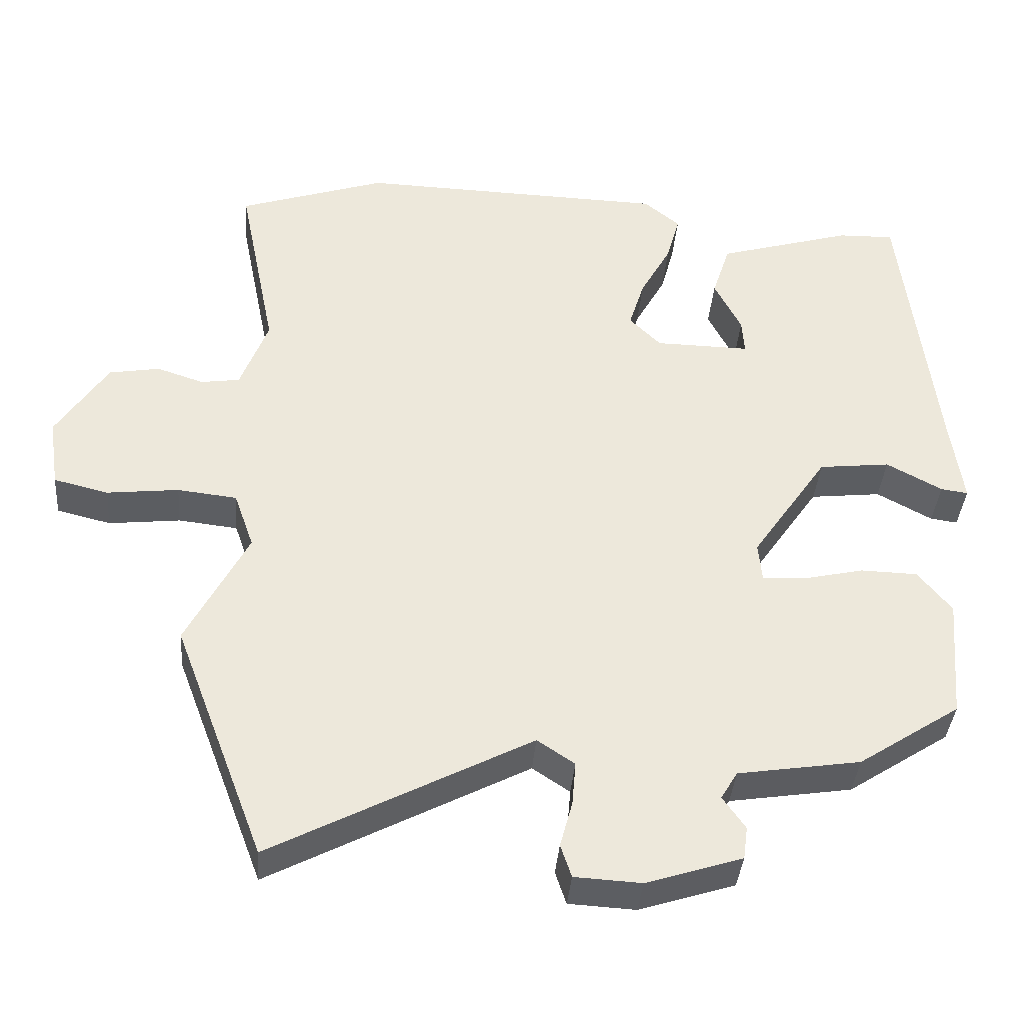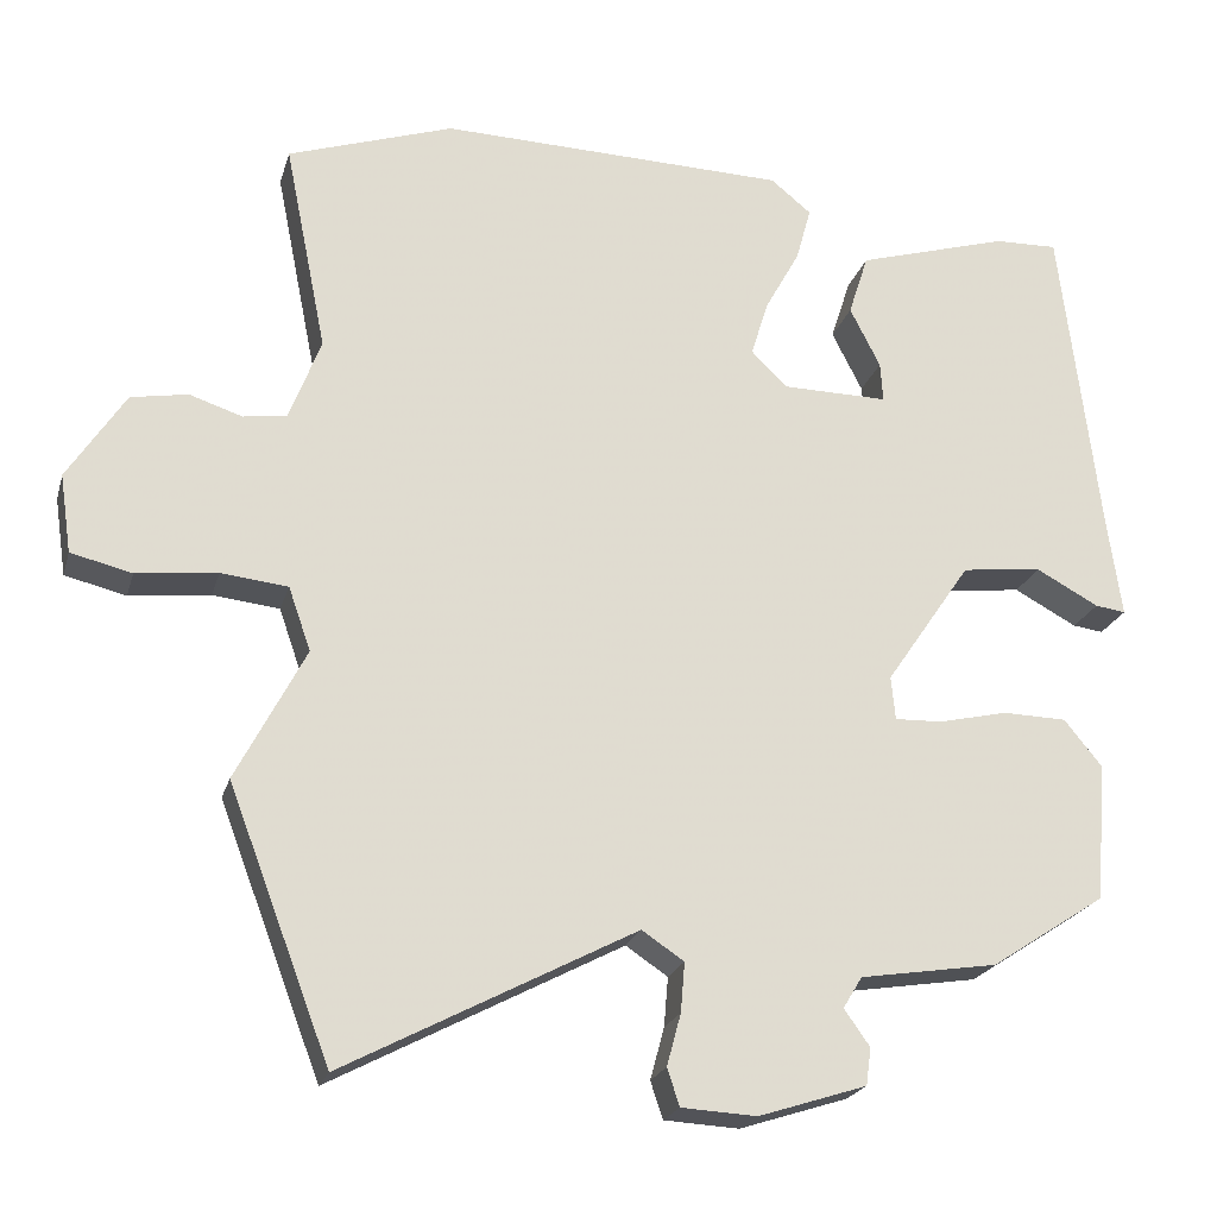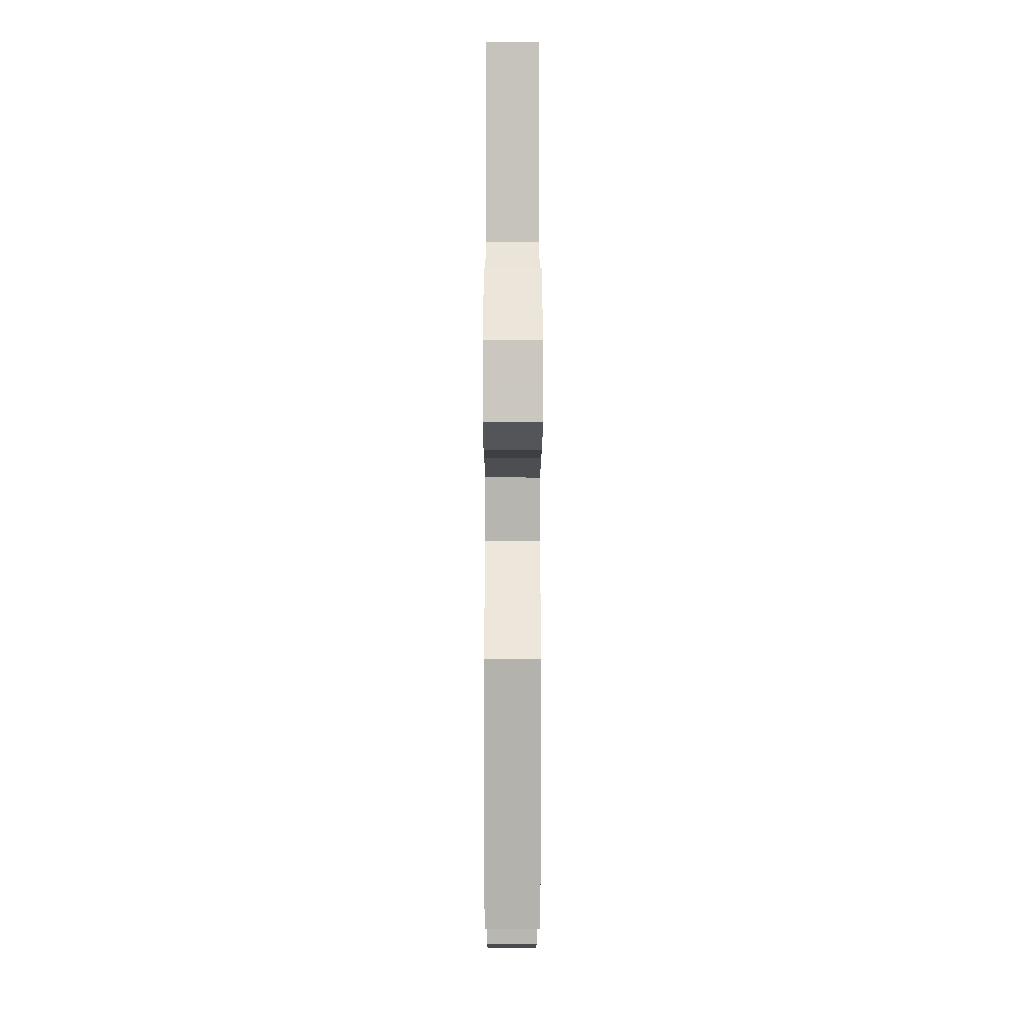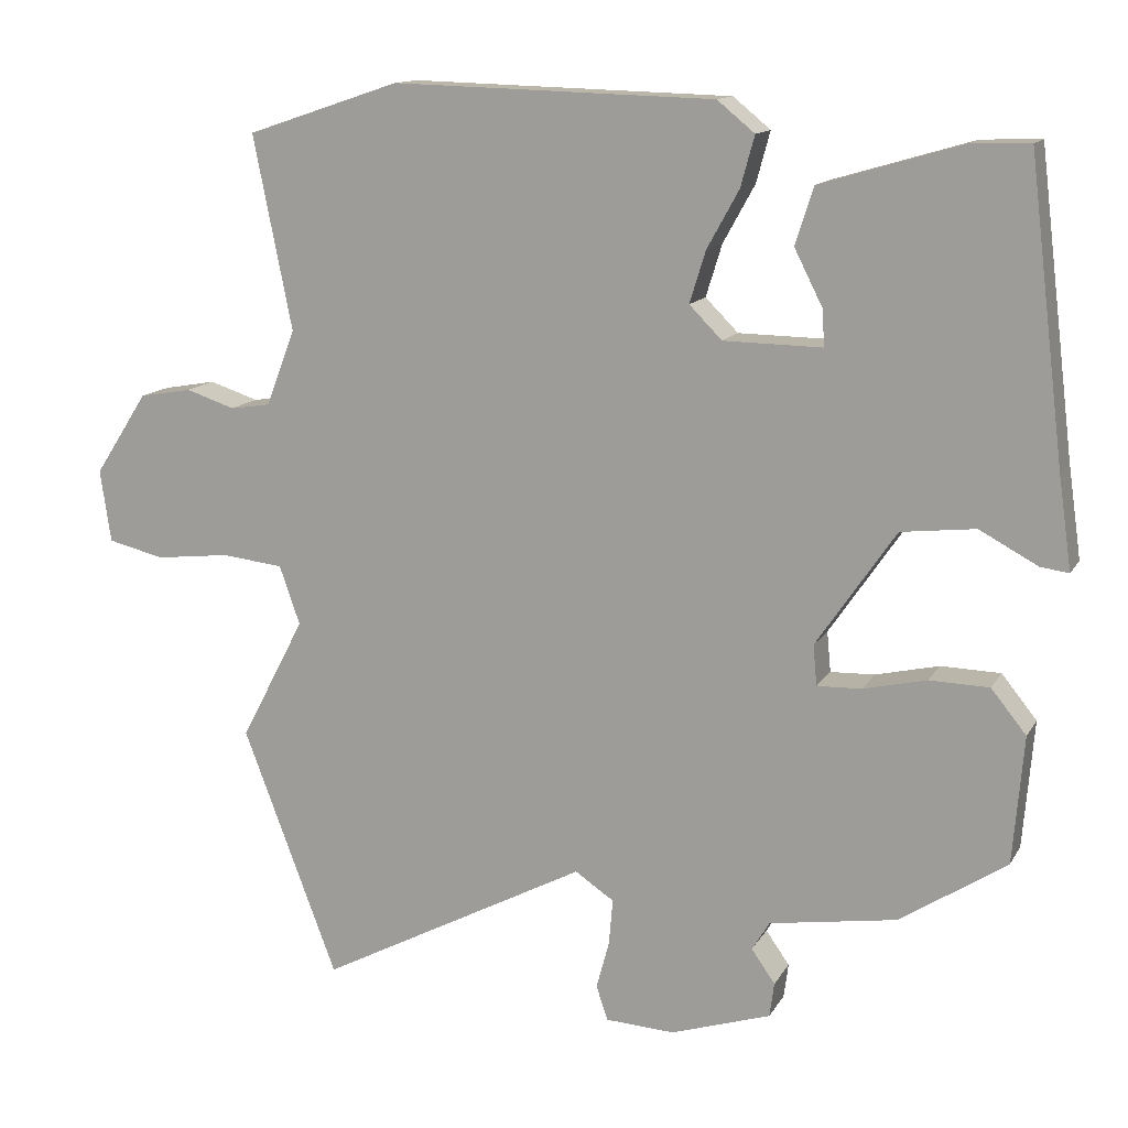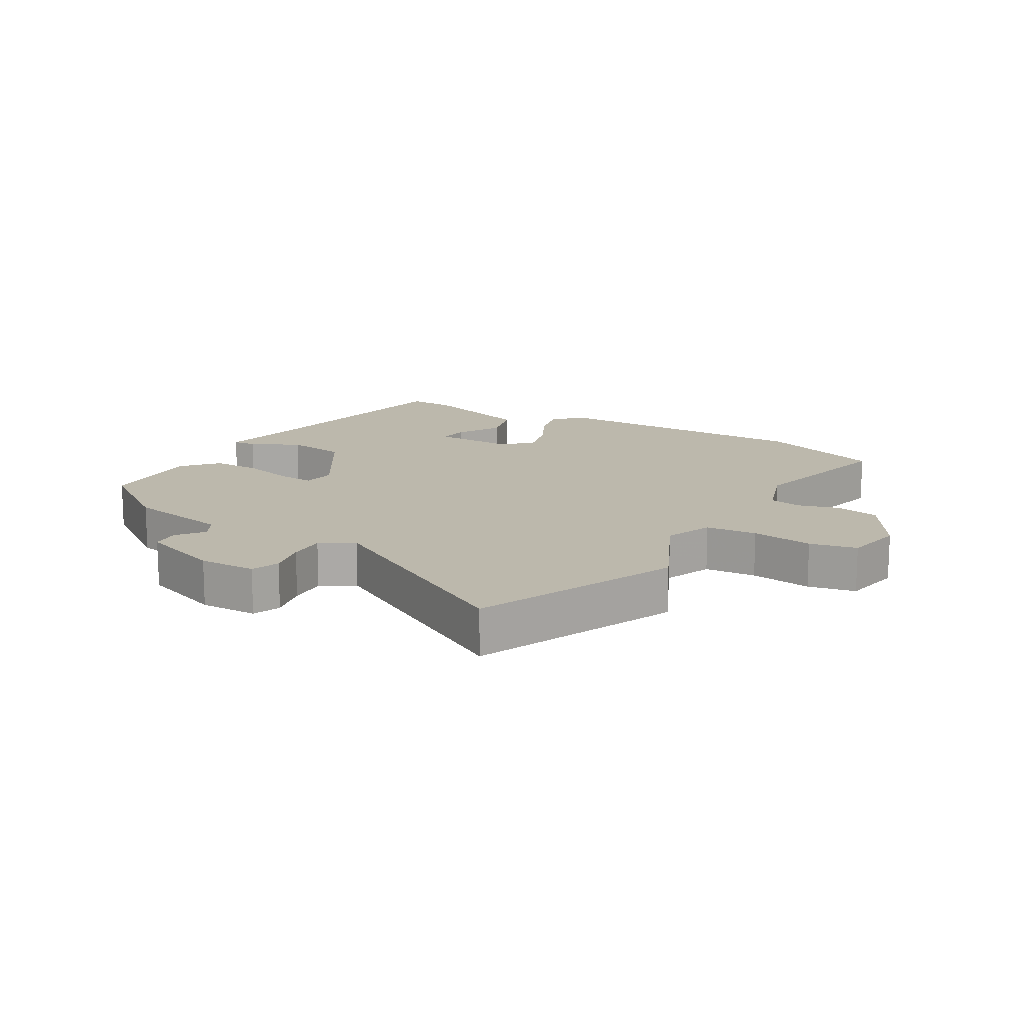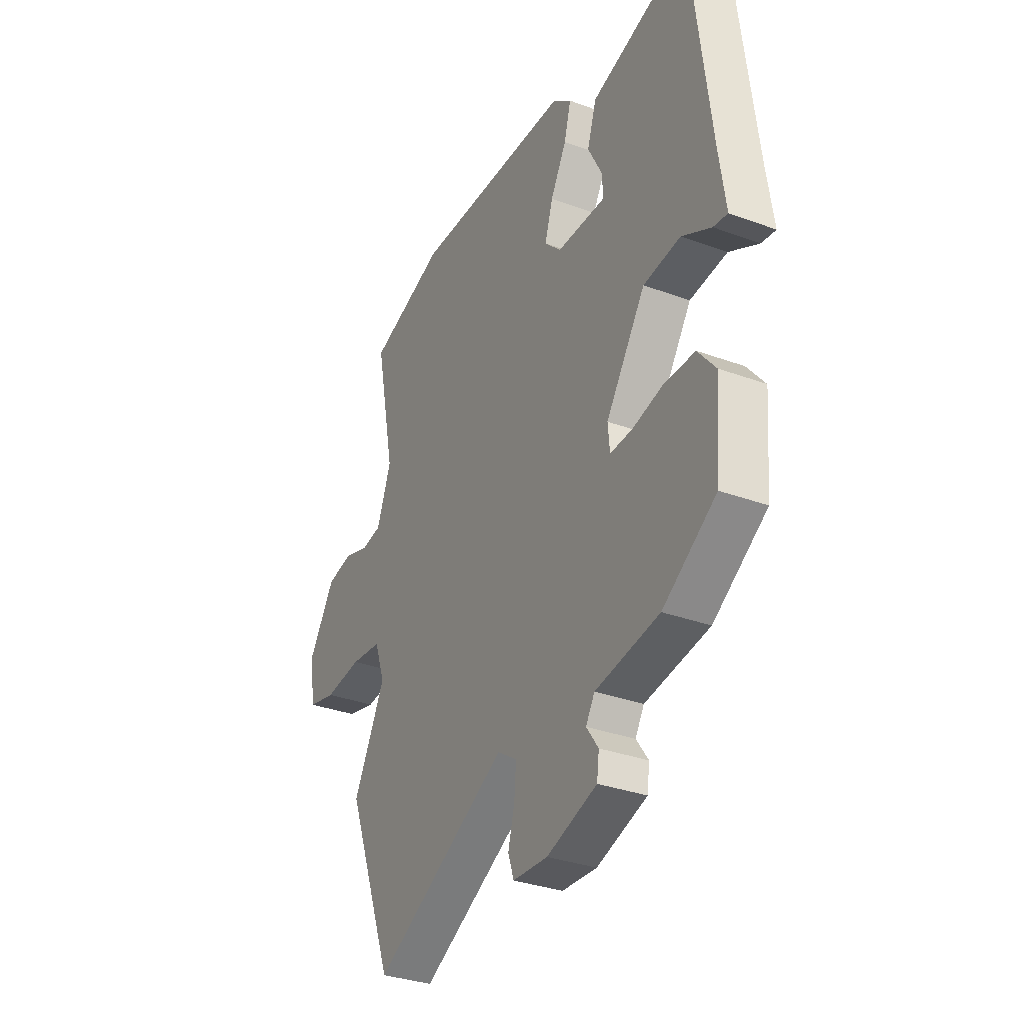
<metadata>
{"format":"obj","ext":"obj","renderer":"f3d","projection":"perspective","resolution":1024,"background":"white","views":[{"elev":-37.9,"azim":-4.6,"up":"+Z"},{"elev":-21.9,"azim":-14.7,"up":"+Z"},{"elev":-10.3,"azim":-90.1,"up":"+Z"},{"elev":13.2,"azim":19.8,"up":"+Z"},{"elev":14.6,"azim":-147.4,"up":"+Y"},{"elev":-32.9,"azim":63.1,"up":"+Z"}]}
</metadata>
<code>
v -0.535 0.07 0.488
v -0.334 0.07 0.555
v 0.088 0.07 0.543
v 0.137 0.07 0.503
v 0.119 0.07 0.437
v 0.077 0.07 0.361
v 0.056 0.07 0.293
v 0.099 0.07 0.25
v 0.228 0.07 0.248
v 0.225 0.07 0.296
v 0.188 0.07 0.369
v 0.212 0.07 0.444
v 0.396 0.07 0.498
v 0.473 0.07 0.5
v 0.52 0.07 0.111
v 0.537 0.07 -0.009
v 0.5 0.07 -0.004
v 0.424 0.07 0.037
v 0.327 0.07 0.026
v 0.223 0.07 -0.126
v 0.228 0.07 -0.179
v 0.286 0.07 -0.177
v 0.369 0.07 -0.158
v 0.447 0.07 -0.16
v 0.493 0.07 -0.217
v 0.479 0.07 -0.384
v 0.34 0.07 -0.475
v 0.173 0.07 -0.501
v 0.15 0.07 -0.539
v 0.181 0.07 -0.583
v 0.175 0.07 -0.628
v 0.044 0.07 -0.67
v -0.047 0.07 -0.665
v -0.062 0.07 -0.62
v -0.045 0.07 -0.557
v -0.04 0.07 -0.497
v -0.091 0.07 -0.463
v -0.444 0.07 -0.648
v -0.568 0.07 -0.322
v -0.484 0.07 -0.161
v -0.511 0.07 -0.084
v -0.592 0.07 -0.075
v -0.69 0.07 -0.086
v -0.764 0.07 -0.068
v -0.778 0.07 0.027
v -0.708 0.07 0.135
v -0.639 0.07 0.147
v -0.575 0.07 0.126
v -0.522 0.07 0.134
v -0.484 0.07 0.234
v -0.535 0 0.488
v -0.334 0 0.555
v 0.088 0 0.543
v 0.137 0 0.503
v 0.119 0 0.437
v 0.077 0 0.361
v 0.056 0 0.293
v 0.099 0 0.25
v 0.228 0 0.248
v 0.225 0 0.296
v 0.188 0 0.369
v 0.212 0 0.444
v 0.396 0 0.498
v 0.473 0 0.5
v 0.52 0 0.111
v 0.537 0 -0.009
v 0.5 0 -0.004
v 0.424 0 0.037
v 0.327 0 0.026
v 0.223 0 -0.126
v 0.228 0 -0.179
v 0.286 0 -0.177
v 0.369 0 -0.158
v 0.447 0 -0.16
v 0.493 0 -0.217
v 0.479 0 -0.384
v 0.34 0 -0.475
v 0.173 0 -0.501
v 0.15 0 -0.539
v 0.181 0 -0.583
v 0.175 0 -0.628
v 0.044 0 -0.67
v -0.047 0 -0.665
v -0.062 0 -0.62
v -0.045 0 -0.557
v -0.04 0 -0.497
v -0.091 0 -0.463
v -0.444 0 -0.648
v -0.568 0 -0.322
v -0.484 0 -0.161
v -0.511 0 -0.084
v -0.592 0 -0.075
v -0.69 0 -0.086
v -0.764 0 -0.068
v -0.778 0 0.027
v -0.708 0 0.135
v -0.639 0 0.147
v -0.575 0 0.126
v -0.522 0 0.134
v -0.484 0 0.234
f 46 47 48
f 45 46 48
f 44 45 48
f 43 44 48
f 42 43 48
f 41 42 48 49
f 40 41 49 50
f 37 38 39 40
f 36 37 40 50
f 33 34 35
f 32 33 35
f 31 32 35
f 30 31 35
f 29 30 35
f 28 29 35 36
f 27 28 36
f 26 27 36
f 25 26 36
f 24 25 36
f 23 24 36
f 22 23 36
f 21 22 36
f 50 1 2
f 36 50 2
f 21 36 2
f 20 21 2
f 15 16 17 18
f 14 15 18
f 13 14 18
f 12 13 18
f 11 12 18
f 10 11 18
f 9 10 18 19
f 8 9 19 20
f 4 5 6
f 3 4 6
f 2 3 6
f 2 6 7
f 2 7 8 20
f 98 97 96
f 98 96 95
f 98 95 94
f 98 94 93
f 98 93 92
f 99 98 92 91
f 100 99 91 90
f 90 89 88 87
f 100 90 87 86
f 85 84 83
f 85 83 82
f 85 82 81
f 85 81 80
f 85 80 79
f 86 85 79 78
f 86 78 77
f 86 77 76
f 86 76 75
f 86 75 74
f 86 74 73
f 86 73 72
f 86 72 71
f 52 51 100
f 52 100 86
f 52 86 71
f 52 71 70
f 68 67 66 65
f 68 65 64
f 68 64 63
f 68 63 62
f 68 62 61
f 68 61 60
f 69 68 60 59
f 70 69 59 58
f 56 55 54
f 56 54 53
f 56 53 52
f 57 56 52
f 70 58 57 52
f 1 51 52 2
f 2 52 53 3
f 3 53 54 4
f 4 54 55 5
f 5 55 56 6
f 6 56 57 7
f 7 57 58 8
f 8 58 59 9
f 9 59 60 10
f 10 60 61 11
f 11 61 62 12
f 12 62 63 13
f 13 63 64 14
f 14 64 65 15
f 15 65 66 16
f 16 66 67 17
f 17 67 68 18
f 18 68 69 19
f 19 69 70 20
f 20 70 71 21
f 21 71 72 22
f 22 72 73 23
f 23 73 74 24
f 24 74 75 25
f 25 75 76 26
f 26 76 77 27
f 27 77 78 28
f 28 78 79 29
f 29 79 80 30
f 30 80 81 31
f 31 81 82 32
f 32 82 83 33
f 33 83 84 34
f 34 84 85 35
f 35 85 86 36
f 36 86 87 37
f 37 87 88 38
f 38 88 89 39
f 39 89 90 40
f 40 90 91 41
f 41 91 92 42
f 42 92 93 43
f 43 93 94 44
f 44 94 95 45
f 45 95 96 46
f 46 96 97 47
f 47 97 98 48
f 48 98 99 49
f 49 99 100 50
f 50 100 51 1

</code>
